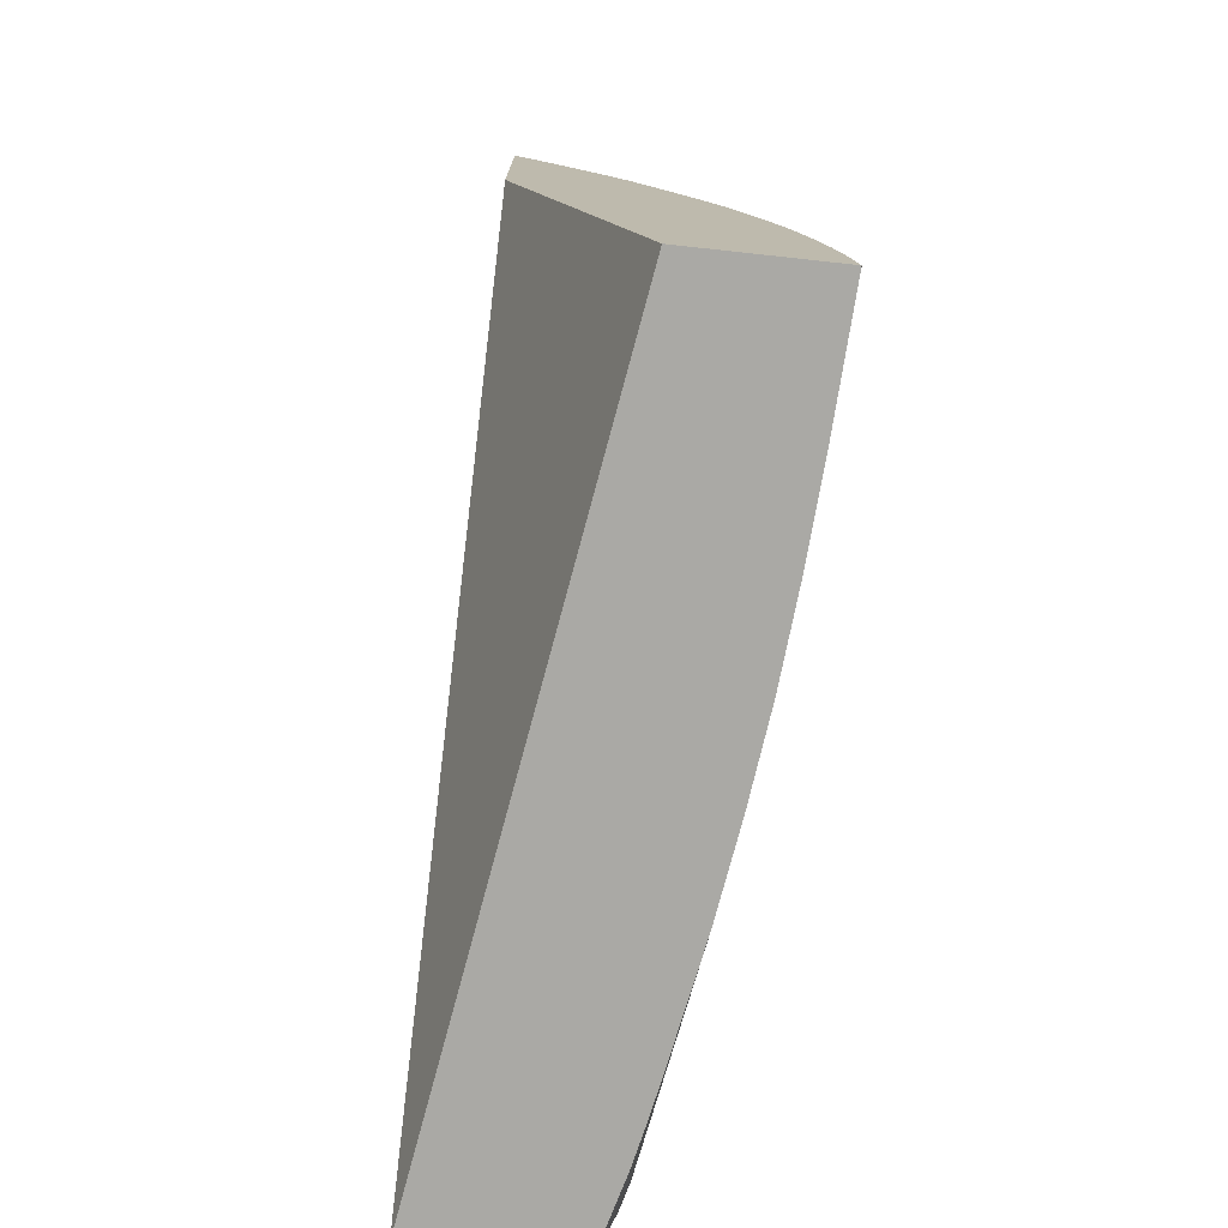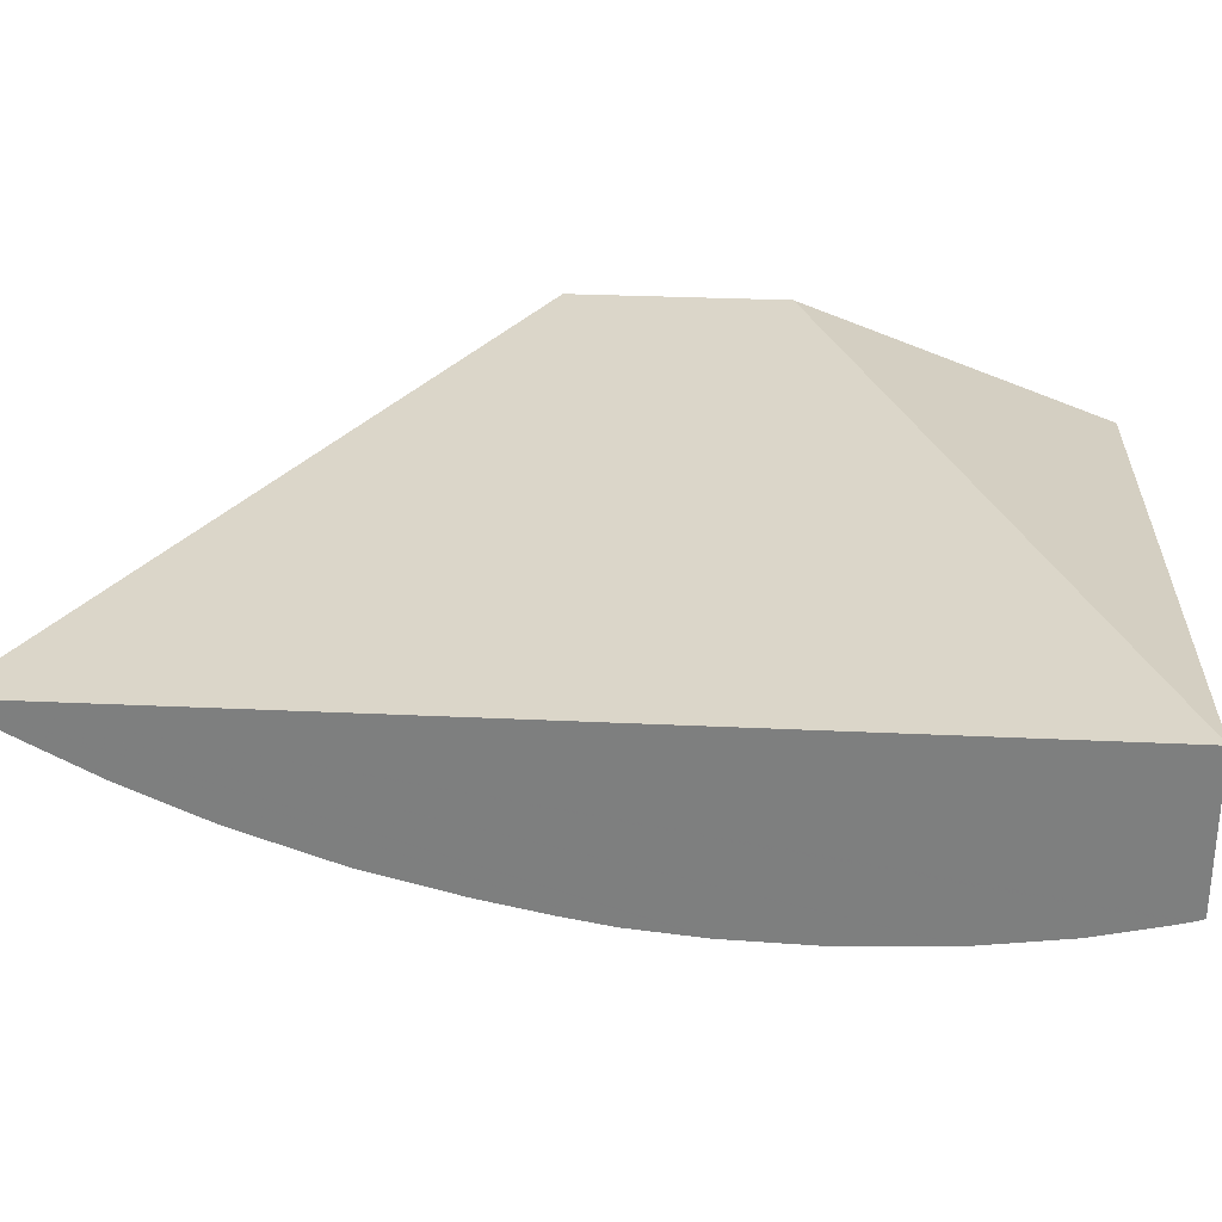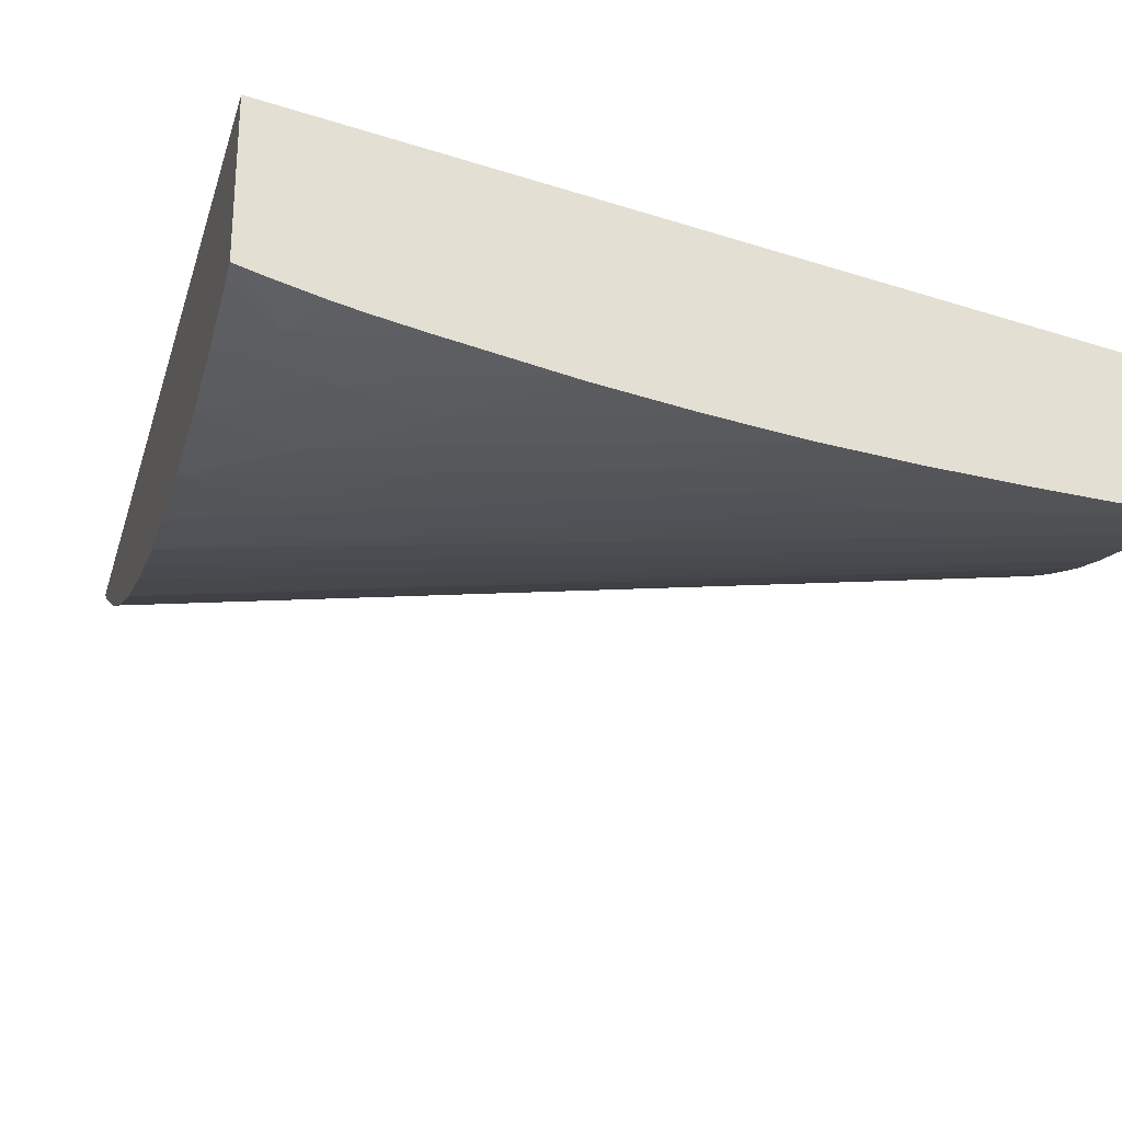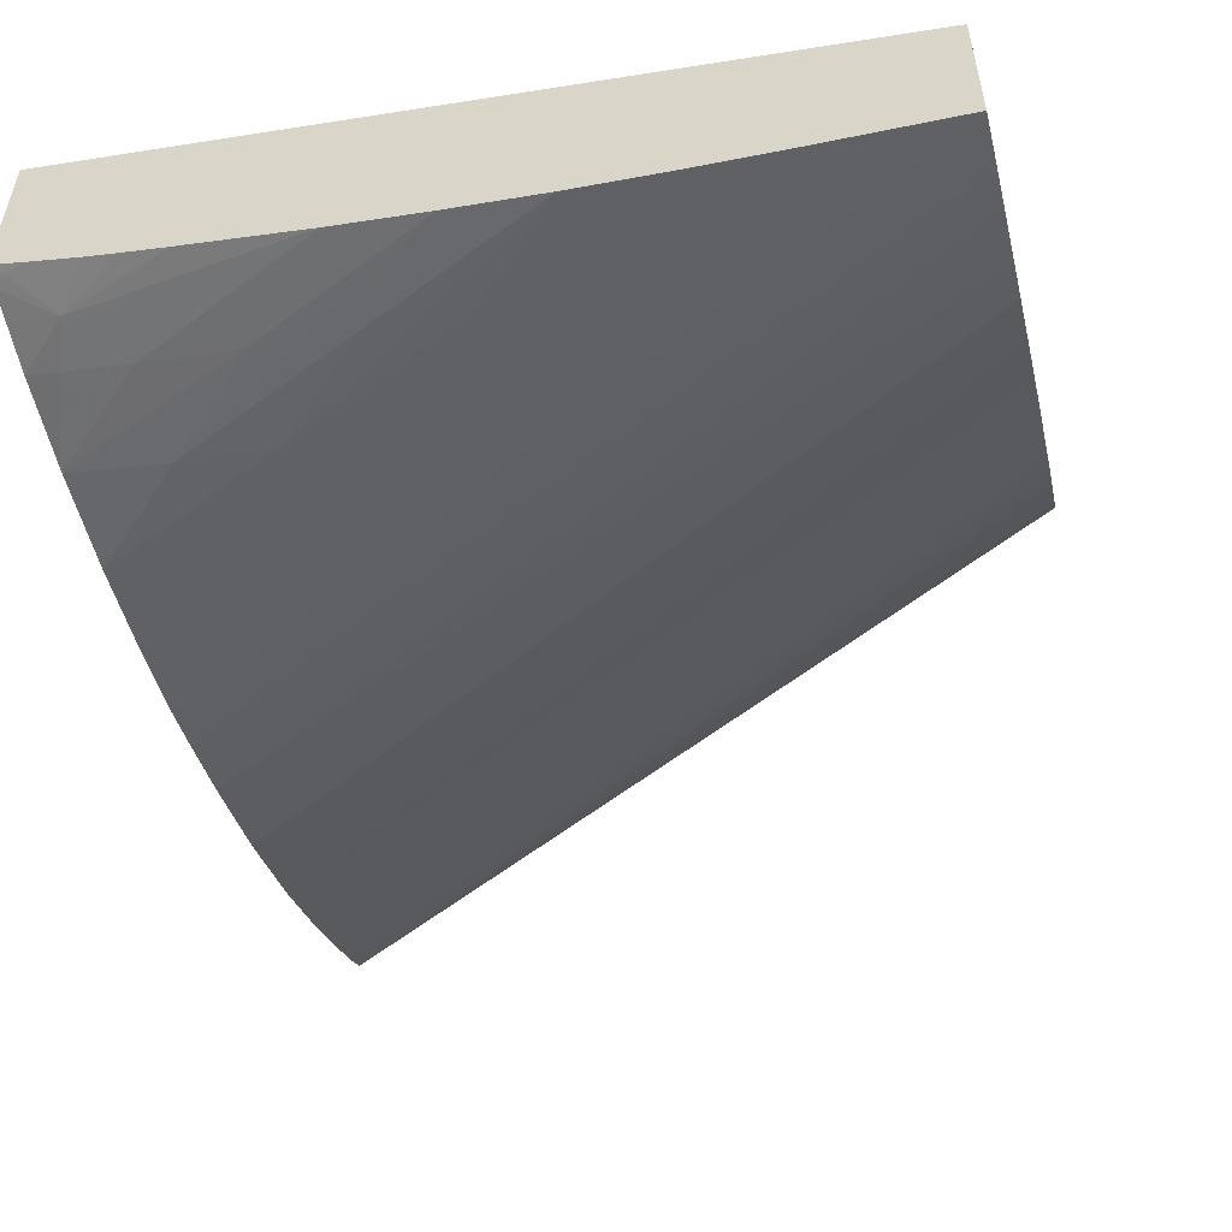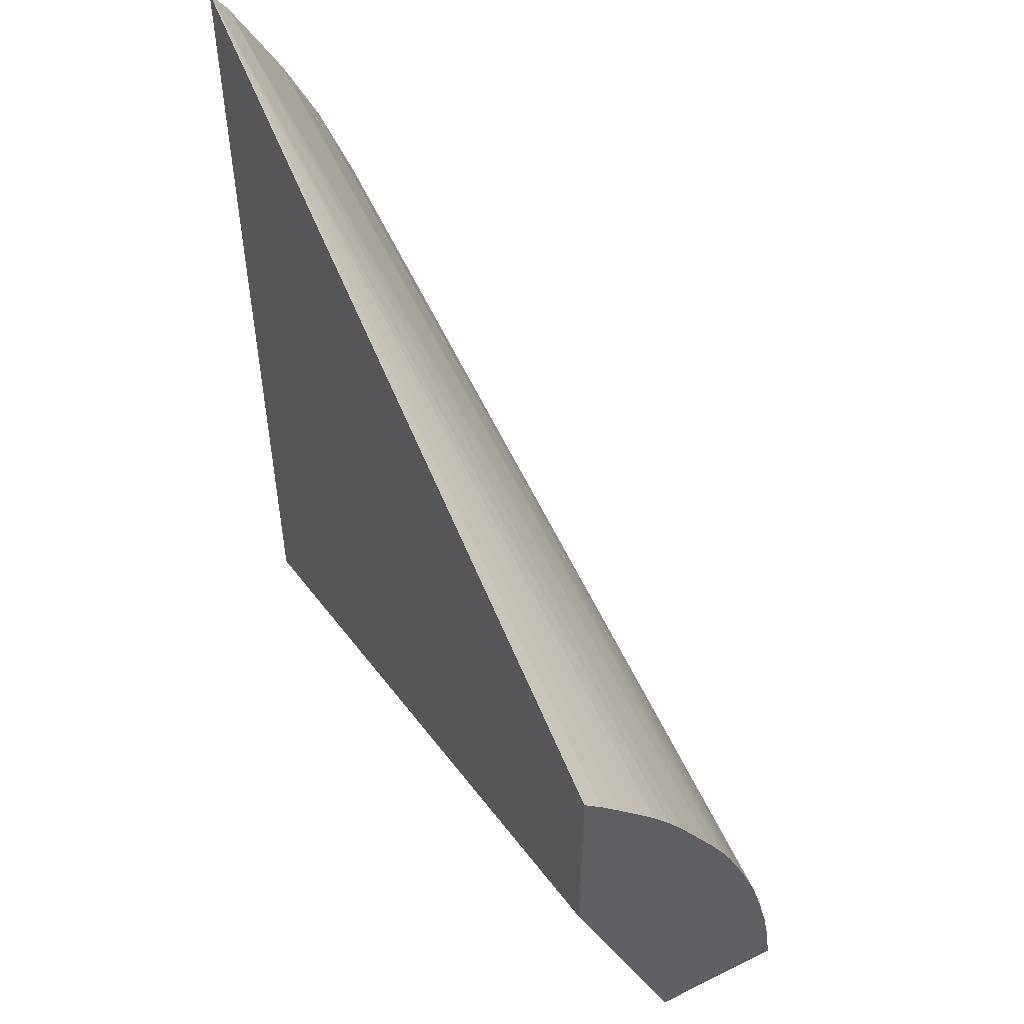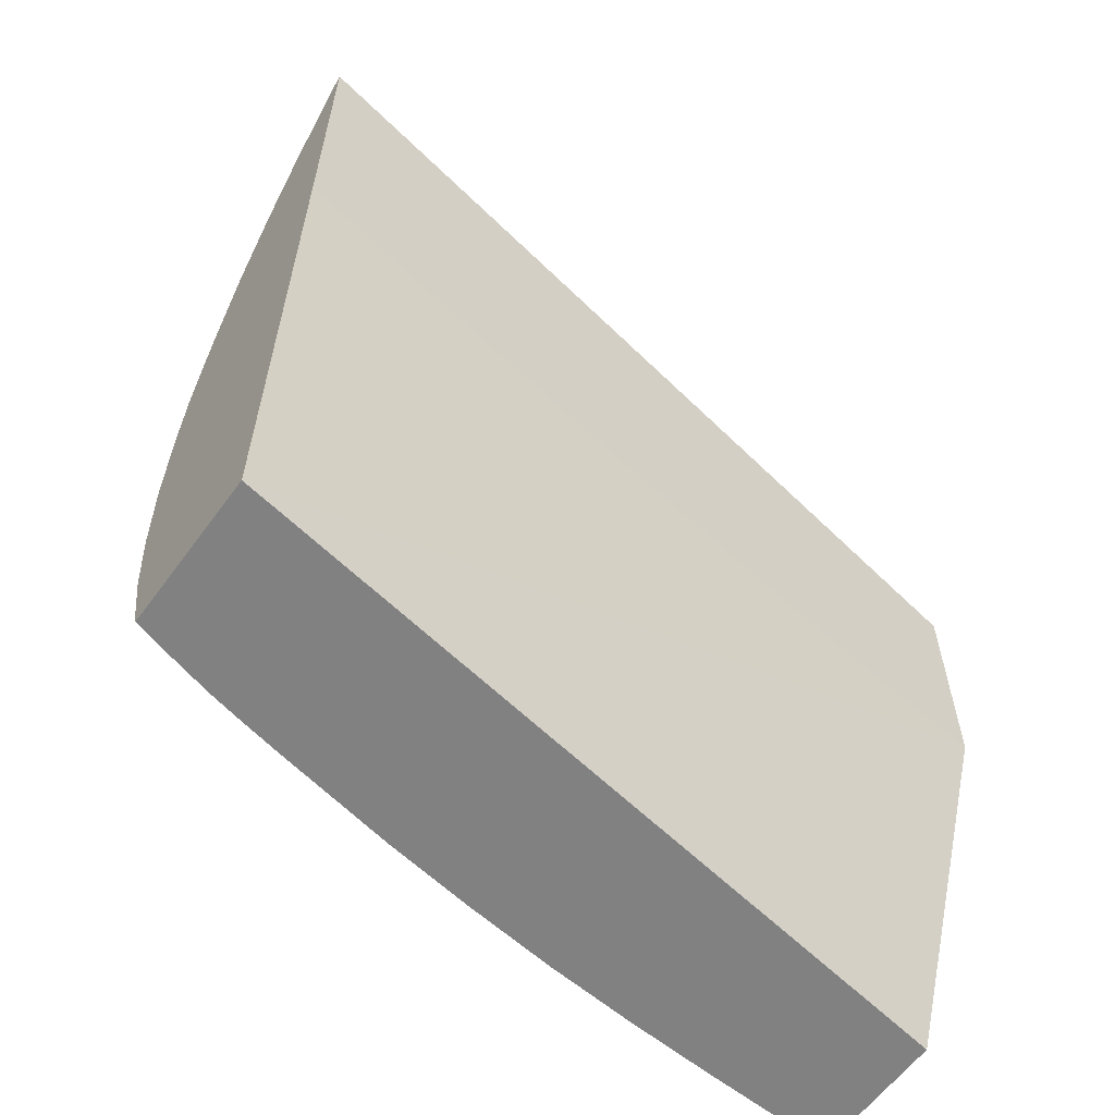
<metadata>
{"format":"obj","ext":"obj","renderer":"f3d","projection":"perspective","resolution":1024,"background":"white","views":[{"elev":-75.4,"azim":-96.2,"up":"+Z"},{"elev":29.9,"azim":93.9,"up":"+Y"},{"elev":-26.1,"azim":164.5,"up":"+Y"},{"elev":-52.5,"azim":-166.0,"up":"+Y"},{"elev":52.4,"azim":-118.1,"up":"+Z"},{"elev":-60.5,"azim":143.9,"up":"+Z"}]}
</metadata>
<code>
v 2.444 0.9717 -0.6064
v 2.444 0.9673 -0.613
v 2.444 0.9717 -0.6893
v 2.25 0.9717 -0.7061
v 2.25 0.9671 -0.7109
v 2.25 0.9621 -0.7164
v 2.25 0.9556 -0.724
v 2.25 0.9514 -0.7289
v 2.25 0.9466 -0.7354
v 2.444 0.9672 -0.6133
v 2.25 0.9427 -0.7413
v 2.25 0.9369 -0.7511
v 2.25 0.9326 -0.7582
v 2.413 0.9717 -0.7035
v 2.444 0.9716 -0.8426
v 2.25 0.9717 -0.7622
v 2.444 0.9549 -0.6365
v 2.25 0.9283 -0.766
v 2.394 0.9717 -0.7116
v 2.444 0.9331 -0.8426
v 2.25 0.9413 -0.8426
v 2.277 0.9717 -0.7551
v 2.298 0.9717 -0.7486
v 2.345 0.9717 -0.7312
v 2.364 0.9717 -0.7244
v 2.444 0.9541 -0.6383
v 2.25 0.9259 -0.771
v 2.439 0.9317 -0.8426
v 2.444 0.9326 -0.841
v 2.25 0.9065 -0.8426
v 2.444 0.9458 -0.6571
v 2.25 0.9231 -0.7775
v 2.441 0.9315 -0.8407
v 2.436 0.9307 -0.8426
v 2.444 0.9317 -0.838
v 2.25 0.9081 -0.8303
v 2.283 0.9081 -0.8426
v 2.305 0.9109 -0.8199
v 2.443 0.9256 -0.7327
v 2.444 0.9455 -0.6578
v 2.25 0.92 -0.7852
v 2.432 0.9265 -0.8316
v 2.424 0.9277 -0.8426
v 2.444 0.9301 -0.831
v 2.25 0.9082 -0.8295
v 2.306 0.9097 -0.8426
v 2.328 0.9121 -0.8199
v 2.444 0.9239 -0.7504
v 2.444 0.9256 -0.7329
v 2.444 0.9257 -0.7324
v 2.444 0.9277 -0.7206
v 2.444 0.9372 -0.6813
v 2.25 0.9159 -0.797
v 2.444 0.9275 -0.8199
v 2.436 0.9257 -0.8199
v 2.42 0.9228 -0.8199
v 2.375 0.9181 -0.8426
v 2.405 0.9237 -0.8426
v 2.416 0.9259 -0.8426
v 2.25 0.91 -0.8199
v 2.329 0.9118 -0.8426
v 2.351 0.9139 -0.8199
v 2.42 0.9209 -0.774
v 2.444 0.9239 -0.7511
v 2.444 0.9312 -0.7042
v 2.444 0.9369 -0.6823
v 2.25 0.9131 -0.8069
v 2.444 0.9246 -0.7988
v 2.444 0.9245 -0.7981
v 2.397 0.9193 -0.8199
v 2.352 0.9146 -0.8426
v 2.374 0.9162 -0.8199
v 2.397 0.9184 -0.797
v 2.444 0.9232 -0.7732
v 2.444 0.9245 -0.7978
v 2.42 0.9209 -0.797
v 2.443 0.9231 -0.774
v 2.444 0.9232 -0.774
f 1 2 10
f 1 10 17
f 1 17 26
f 1 26 31
f 1 31 40
f 1 40 52
f 1 52 66
f 1 66 65
f 1 65 51
f 1 51 50
f 1 50 49
f 1 49 48
f 1 48 64
f 1 64 74
f 1 74 78
f 1 78 75
f 1 75 69
f 1 69 68
f 1 68 54
f 1 54 44
f 1 44 35
f 1 35 29
f 1 29 20
f 1 20 15
f 1 15 3
f 1 3 14
f 1 14 19
f 1 19 25
f 1 25 24
f 1 24 23
f 1 23 22
f 1 22 16
f 1 16 4
f 1 4 5
f 1 5 6
f 1 6 7
f 1 7 8
f 1 8 9
f 1 9 2
f 2 9 11
f 2 11 12
f 2 12 13
f 2 13 10
f 3 15 14
f 4 16 21
f 4 21 30
f 4 30 36
f 4 36 45
f 4 45 60
f 4 60 67
f 4 67 53
f 4 53 41
f 4 41 32
f 4 32 27
f 4 27 18
f 4 18 13
f 4 13 12
f 4 12 11
f 4 11 9
f 4 9 8
f 4 8 7
f 4 7 6
f 4 6 5
f 10 13 18
f 10 18 17
f 14 15 19
f 15 20 28
f 15 28 34
f 15 34 43
f 15 43 59
f 15 59 58
f 15 58 57
f 15 57 71
f 15 71 61
f 15 61 46
f 15 46 37
f 15 37 30
f 15 30 21
f 15 21 16
f 15 16 22
f 15 22 23
f 15 23 24
f 15 24 25
f 15 25 19
f 17 18 27
f 17 27 26
f 20 29 28
f 26 27 31
f 27 32 31
f 28 29 33
f 28 33 34
f 29 35 33
f 30 37 38
f 30 38 39
f 30 39 36
f 31 32 41
f 31 41 40
f 33 35 42
f 33 42 43
f 33 43 34
f 35 44 42
f 36 39 45
f 37 46 47
f 37 47 38
f 38 47 48
f 38 48 49
f 38 49 39
f 39 49 50
f 39 50 51
f 39 51 45
f 40 41 53
f 40 53 52
f 42 44 54
f 42 54 55
f 42 55 56
f 42 56 57
f 42 57 58
f 42 58 59
f 42 59 43
f 45 51 60
f 46 61 62
f 46 62 47
f 47 62 63
f 47 63 48
f 48 63 64
f 51 65 60
f 52 53 67
f 52 67 66
f 54 68 55
f 55 68 69
f 55 69 56
f 56 70 57
f 56 69 70
f 57 70 71
f 60 65 67
f 61 71 72
f 61 72 73
f 61 73 62
f 62 73 63
f 63 73 74
f 63 74 64
f 65 66 67
f 69 75 76
f 69 76 70
f 70 76 71
f 71 76 72
f 72 76 73
f 73 76 77
f 73 77 74
f 74 77 78
f 75 78 76
f 76 78 77

</code>
